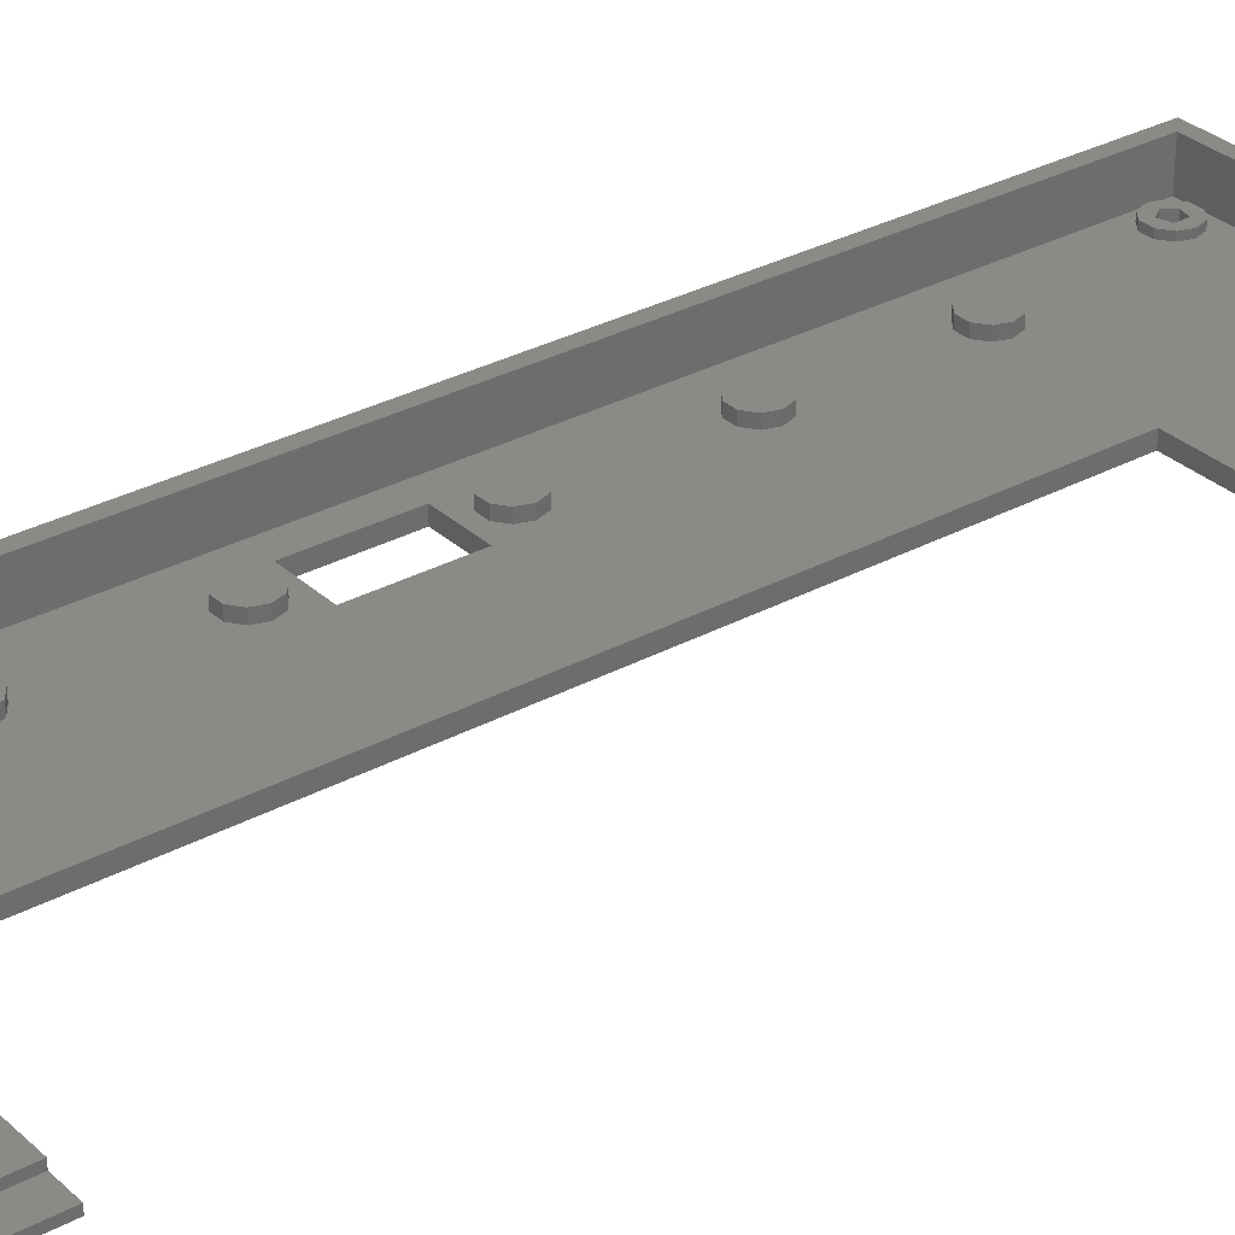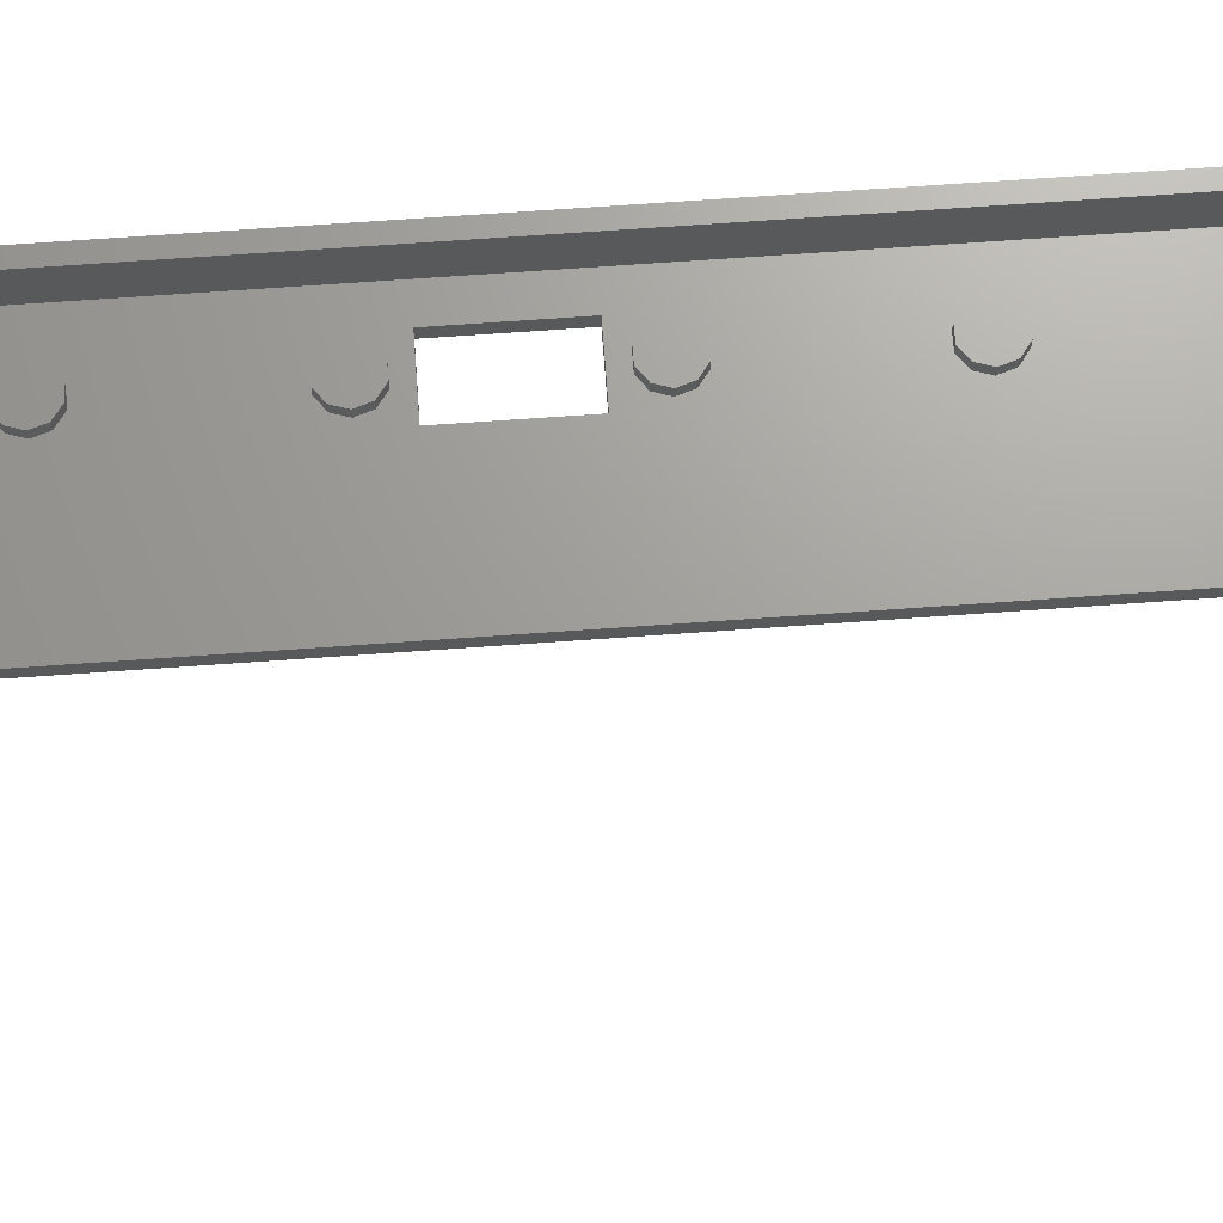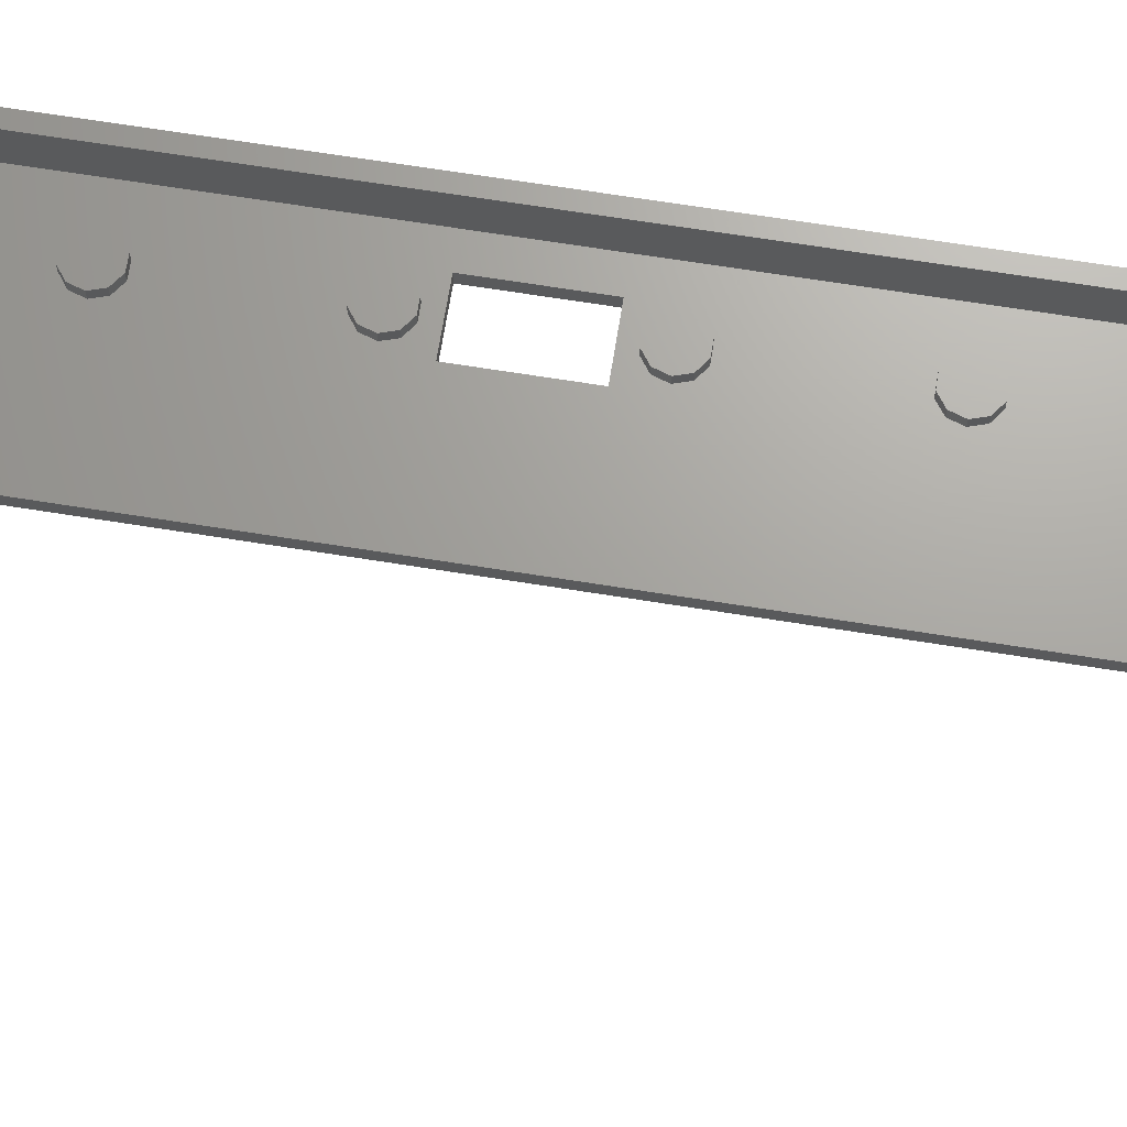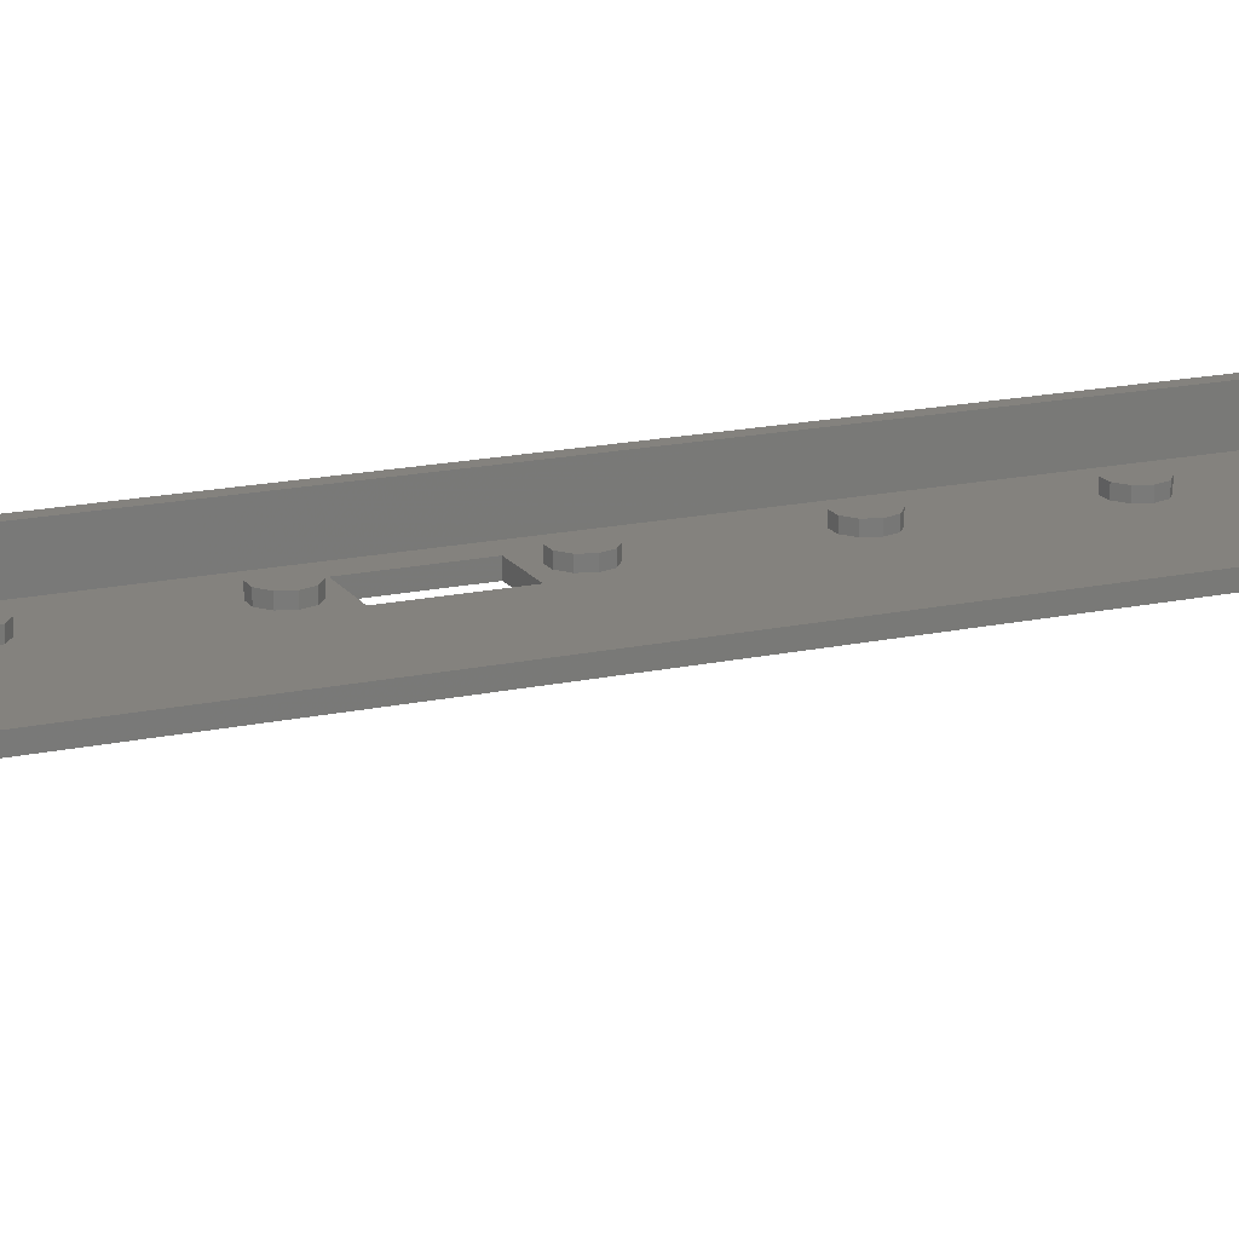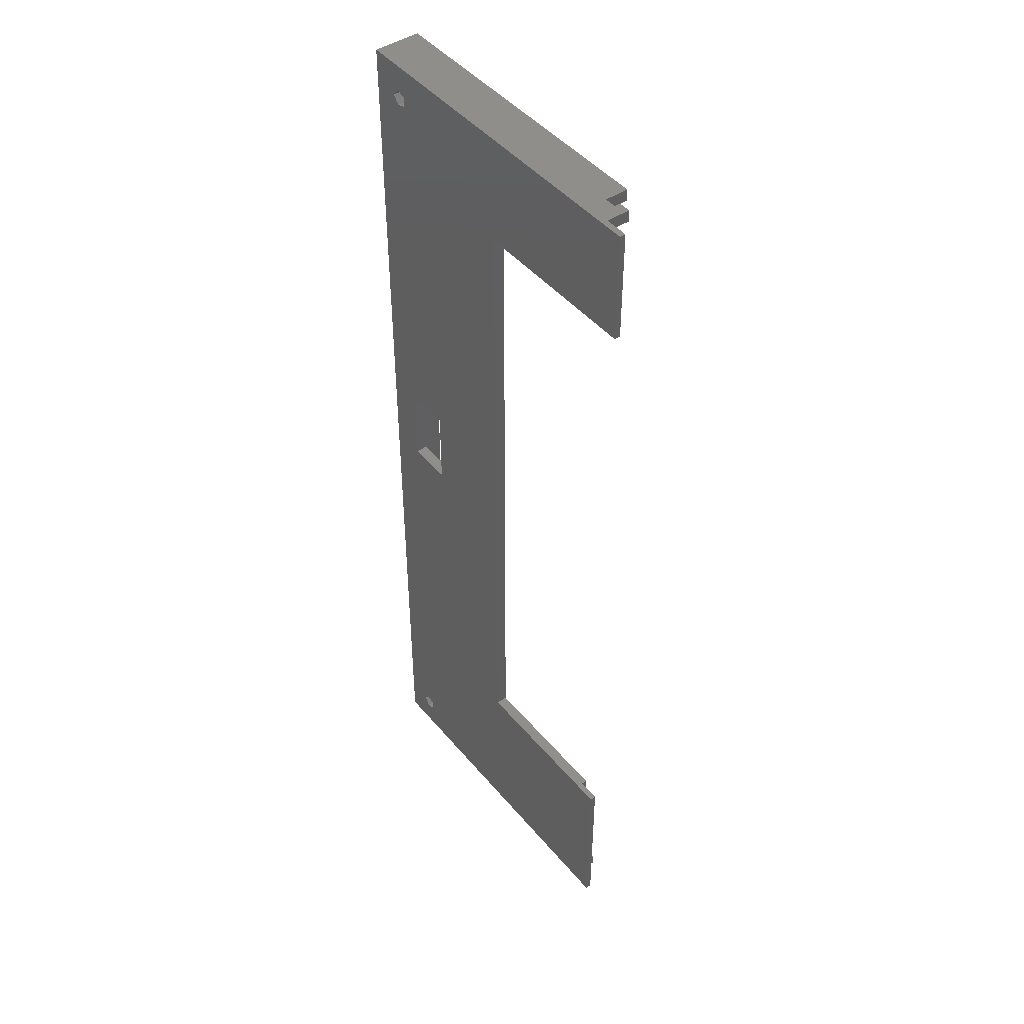
<metadata>
{"format":"stl","ext":"stl","renderer":"f3d","projection":"perspective","resolution":1024,"background":"white","views":[{"elev":31.0,"azim":-127.8,"up":"+Z"},{"elev":68.3,"azim":-94.1,"up":"+Z"},{"elev":67.8,"azim":-80.9,"up":"+Z"},{"elev":17.2,"azim":-113.6,"up":"+Z"},{"elev":45.9,"azim":-127.3,"up":"+Y"}]}
</metadata>
<code>
# stl→obj: 256 verts, 520 faces
v 131 -7 -8
v 132.5 -83.5 -8
v 131.5 -82.07 -8
v 132.5 71.5 -8
v 131 7 -8
v 106 -58.5 -8
v 129.8 -82.62 -8
v 137 -89.5 -8
v 137 77.5 -8
v 131.5 -84.93 -8
v 129.8 -84.38 -8
v 123 -7 -8
v 123 7 -8
v 76 -89.5 -8
v 76 -58.5 -8
v 131.5 72.93 -8
v 129.8 72.38 -8
v 106 58.5 -8
v 76 77.5 -8
v 76 58.5 -8
v 131.5 70.07 -8
v 129.8 70.62 -8
v 130 59.58 -4.5
v 129.4 61.35 -6
v 129.4 61.35 -4.5
v 130 59.58 -6
v 127.9 56.73 -6
v 129.4 57.82 -4.5
v 127.9 56.73 -4.5
v 129.4 57.82 -6
v 127.9 62.44 -6
v 126.1 62.44 -4.5
v 127.9 62.44 -4.5
v 126.1 62.44 -6
v 124.6 61.35 -4.5
v 124.6 61.35 -6
v 124 59.58 -6
v 124 59.58 -4.5
v 126.1 56.73 -4.5
v 124.6 57.82 -4.5
v 124.6 57.82 -6
v 126.1 56.73 -6
v 130 35.75 -4.5
v 129.4 37.51 -6
v 129.4 37.51 -4.5
v 130 35.75 -6
v 127.9 38.6 -6
v 126.1 38.6 -4.5
v 127.9 38.6 -4.5
v 126.1 38.6 -6
v 124.6 33.99 -6
v 124 35.75 -4.5
v 124 35.75 -6
v 124.6 33.99 -4.5
v 124.6 37.51 -4.5
v 124.6 37.51 -6
v 129.4 33.99 -4.5
v 129.4 33.99 -6
v 127.9 32.9 -6
v 127.9 32.9 -4.5
v 126.1 32.9 -4.5
v 126.1 32.9 -6
v 130 11.92 -4.5
v 129.4 13.68 -6
v 129.4 13.68 -4.5
v 130 11.92 -6
v 126.1 14.77 -6
v 124.6 13.68 -4.5
v 126.1 14.77 -4.5
v 124.6 13.68 -6
v 127.9 14.77 -4.5
v 127.9 14.77 -6
v 129.4 10.15 -4.5
v 127.9 9.063 -4.5
v 126.1 9.063 -4.5
v 124.6 10.15 -4.5
v 124 11.92 -4.5
v 124 11.92 -6
v 127.9 9.063 -6
v 129.4 10.15 -6
v 124.6 10.15 -6
v 126.1 9.063 -6
v 130 -11.92 -4.5
v 129.4 -10.15 -6
v 129.4 -10.15 -4.5
v 130 -11.92 -6
v 127.9 -14.77 -6
v 129.4 -13.68 -4.5
v 127.9 -14.77 -4.5
v 129.4 -13.68 -6
v 127.9 -9.063 -6
v 126.1 -9.063 -4.5
v 127.9 -9.063 -4.5
v 126.1 -9.063 -6
v 124.6 -10.15 -4.5
v 124.6 -10.15 -6
v 124 -11.92 -6
v 124 -11.92 -4.5
v 126.1 -14.77 -4.5
v 124.6 -13.68 -4.5
v 124.6 -13.68 -6
v 126.1 -14.77 -6
v 130 -35.75 -4.5
v 129.4 -33.99 -6
v 129.4 -33.99 -4.5
v 130 -35.75 -6
v 127.9 -32.9 -6
v 126.1 -32.9 -4.5
v 127.9 -32.9 -4.5
v 126.1 -32.9 -6
v 124.6 -33.99 -4.5
v 124.6 -33.99 -6
v 127.9 -38.6 -6
v 129.4 -37.51 -4.5
v 127.9 -38.6 -4.5
v 129.4 -37.51 -6
v 124.6 -37.51 -6
v 126.1 -38.6 -4.5
v 124.6 -37.51 -4.5
v 126.1 -38.6 -6
v 124 -35.75 -6
v 124 -35.75 -4.5
v 130 -59.58 -4.5
v 129.4 -57.82 -6
v 129.4 -57.82 -4.5
v 130 -59.58 -6
v 126.1 -56.73 -6
v 124.6 -57.82 -4.5
v 126.1 -56.73 -4.5
v 124.6 -57.82 -6
v 127.9 -56.73 -4.5
v 127.9 -56.73 -6
v 129.4 -61.35 -4.5
v 127.9 -62.44 -4.5
v 126.1 -62.44 -4.5
v 124.6 -61.35 -4.5
v 124 -59.58 -4.5
v 124 -59.58 -6
v 129.4 -61.35 -6
v 127.9 -62.44 -6
v 124.6 -61.35 -6
v 126.1 -62.44 -6
v 103.3 -81.5 -4.5
v 102.7 -79.74 -6
v 102.7 -79.74 -4.5
v 103.3 -81.5 -6
v 101.2 -78.65 -6
v 99.36 -78.65 -4.5
v 101.2 -78.65 -4.5
v 99.36 -78.65 -6
v 97.86 -79.74 -4.5
v 97.86 -79.74 -6
v 101.2 -84.35 -6
v 102.7 -83.26 -4.5
v 101.2 -84.35 -4.5
v 102.7 -83.26 -6
v 97.86 -83.26 -6
v 99.36 -84.35 -4.5
v 97.86 -83.26 -4.5
v 99.36 -84.35 -6
v 97.29 -81.5 -6
v 97.29 -81.5 -4.5
v 134 71.5 -5
v 133.4 73.26 -6
v 133.4 73.26 -5
v 134 71.5 -6
v 131.9 74.35 -6
v 130.1 74.35 -5
v 131.9 74.35 -5
v 130.1 74.35 -6
v 128.6 73.26 -5
v 128.6 73.26 -6
v 131.9 68.65 -6
v 133.4 69.74 -5
v 131.9 68.65 -5
v 133.4 69.74 -6
v 128.6 69.74 -6
v 130.1 68.65 -5
v 128.6 69.74 -5
v 130.1 68.65 -6
v 128 71.5 -6
v 128 71.5 -5
v 132.5 71.5 -5
v 131.5 72.93 -5
v 129.8 72.38 -5
v 131.5 70.07 -5
v 129.8 70.62 -5
v 134 -83.5 -5
v 133.4 -81.74 -6
v 133.4 -81.74 -5
v 134 -83.5 -6
v 131.9 -80.65 -6
v 130.1 -80.65 -5
v 131.9 -80.65 -5
v 130.1 -80.65 -6
v 128.6 -81.74 -5
v 128.6 -81.74 -6
v 131.9 -86.35 -6
v 133.4 -85.26 -5
v 131.9 -86.35 -5
v 133.4 -85.26 -6
v 128.6 -85.26 -6
v 130.1 -86.35 -5
v 128.6 -85.26 -5
v 130.1 -86.35 -6
v 128 -83.5 -6
v 128 -83.5 -5
v 132.5 -83.5 -5
v 131.5 -82.07 -5
v 129.8 -82.62 -5
v 131.5 -84.93 -5
v 129.8 -84.38 -5
v 106 -58.5 -6
v 80 -58.5 -6
v 80 -87.5 -6
v 106 58.5 -6
v 131 7 -6
v 131 -7 -6
v 123 7 -6
v 135 75.5 -6
v 135 -87.5 -6
v 123 -7 -6
v 80 75.5 -6
v 80 58.5 -6
v 137 77.5 0
v 84 77.5 -4
v 84 77.5 0
v 80 77.5 -7
v 82 77.5 -4
v 76 77.5 -7
v 80 77.5 -3
v 82 77.5 -3
v 76 -89.5 -7
v 80 -89.5 -7
v 80 -89.5 -3
v 82 -89.5 -4
v 82 -89.5 -3
v 84 -89.5 -4
v 137 -89.5 0
v 84 -89.5 0
v 76 58.5 -7
v 80 58.5 -7
v 80 -58.5 -7
v 76 -58.5 -7
v 135 75.5 0
v 84 75.5 0
v 135 -87.5 0
v 84 -87.5 0
v 80 75.5 -3
v 82 75.5 -4
v 82 75.5 -3
v 84 75.5 -4
v 84 -87.5 -4
v 82 -87.5 -4
v 80 -87.5 -3
v 82 -87.5 -3
f 1 2 3
f 2 1 4
f 5 4 1
f 6 3 7
f 3 6 1
f 8 2 9
f 8 10 2
f 8 11 10
f 6 7 11
f 12 6 13
f 1 6 12
f 14 11 8
f 14 6 11
f 6 14 15
f 4 9 2
f 16 9 4
f 17 9 16
f 18 13 6
f 13 18 17
f 19 17 18
f 19 18 20
f 17 19 9
f 4 5 21
f 13 21 5
f 22 13 17
f 21 13 22
f 23 24 25
f 24 23 26
f 27 28 29
f 28 27 30
f 31 32 33
f 32 31 34
f 24 33 25
f 33 24 31
f 34 35 32
f 35 34 36
f 37 35 36
f 35 37 38
f 25 28 23
f 33 28 25
f 33 29 28
f 32 29 33
f 32 39 29
f 35 39 32
f 35 40 39
f 40 35 38
f 28 26 23
f 26 28 30
f 41 38 37
f 38 41 40
f 42 29 39
f 29 42 27
f 41 39 40
f 39 41 42
f 43 44 45
f 44 43 46
f 47 48 49
f 48 47 50
f 44 49 45
f 49 44 47
f 51 52 53
f 52 51 54
f 50 55 48
f 55 50 56
f 57 46 43
f 46 57 58
f 59 57 60
f 57 59 58
f 51 61 54
f 61 51 62
f 53 55 56
f 55 53 52
f 62 60 61
f 60 62 59
f 45 57 43
f 49 57 45
f 49 60 57
f 48 60 49
f 48 61 60
f 55 61 48
f 55 54 61
f 54 55 52
f 63 64 65
f 64 63 66
f 67 68 69
f 68 67 70
f 64 71 65
f 71 64 72
f 65 73 63
f 71 73 65
f 71 74 73
f 69 74 71
f 69 75 74
f 68 75 69
f 68 76 75
f 76 68 77
f 78 68 70
f 68 78 77
f 79 73 74
f 73 79 80
f 81 75 76
f 75 81 82
f 72 69 71
f 69 72 67
f 81 77 78
f 77 81 76
f 73 66 63
f 66 73 80
f 82 74 75
f 74 82 79
f 83 84 85
f 84 83 86
f 87 88 89
f 88 87 90
f 91 92 93
f 92 91 94
f 84 93 85
f 93 84 91
f 94 95 92
f 95 94 96
f 88 86 83
f 86 88 90
f 97 95 96
f 95 97 98
f 85 88 83
f 93 88 85
f 93 89 88
f 92 89 93
f 92 99 89
f 95 99 92
f 95 100 99
f 100 95 98
f 101 98 97
f 98 101 100
f 102 89 99
f 89 102 87
f 101 99 100
f 99 101 102
f 103 104 105
f 104 103 106
f 107 108 109
f 108 107 110
f 104 109 105
f 109 104 107
f 110 111 108
f 111 110 112
f 113 114 115
f 114 113 116
f 117 118 119
f 118 117 120
f 121 111 112
f 111 121 122
f 105 114 103
f 109 114 105
f 109 115 114
f 108 115 109
f 108 118 115
f 111 118 108
f 111 119 118
f 119 111 122
f 120 115 118
f 115 120 113
f 117 122 121
f 122 117 119
f 114 106 103
f 106 114 116
f 123 124 125
f 124 123 126
f 127 128 129
f 128 127 130
f 124 131 125
f 131 124 132
f 125 133 123
f 131 133 125
f 131 134 133
f 129 134 131
f 129 135 134
f 128 135 129
f 128 136 135
f 136 128 137
f 138 128 130
f 128 138 137
f 133 126 123
f 126 133 139
f 140 133 134
f 133 140 139
f 141 135 136
f 135 141 142
f 132 129 131
f 129 132 127
f 141 137 138
f 137 141 136
f 142 134 135
f 134 142 140
f 143 144 145
f 144 143 146
f 147 148 149
f 148 147 150
f 144 149 145
f 149 144 147
f 150 151 148
f 151 150 152
f 153 154 155
f 154 153 156
f 157 158 159
f 158 157 160
f 161 151 152
f 151 161 162
f 145 154 143
f 149 154 145
f 149 155 154
f 148 155 149
f 148 158 155
f 151 158 148
f 151 159 158
f 159 151 162
f 154 146 143
f 146 154 156
f 160 155 158
f 155 160 153
f 157 162 161
f 162 157 159
f 163 164 165
f 164 163 166
f 167 168 169
f 168 167 170
f 164 169 165
f 169 164 167
f 170 171 168
f 171 170 172
f 173 174 175
f 174 173 176
f 177 178 179
f 178 177 180
f 181 171 172
f 171 181 182
f 183 163 165
f 163 183 174
f 184 165 169
f 165 184 183
f 168 184 169
f 168 185 184
f 182 185 171
f 171 185 168
f 186 174 183
f 174 186 175
f 186 178 175
f 187 178 186
f 185 182 187
f 187 179 178
f 187 182 179
f 174 166 163
f 166 174 176
f 180 175 178
f 175 180 173
f 177 182 181
f 182 177 179
f 188 189 190
f 189 188 191
f 192 193 194
f 193 192 195
f 189 194 190
f 194 189 192
f 195 196 193
f 196 195 197
f 198 199 200
f 199 198 201
f 202 203 204
f 203 202 205
f 206 196 197
f 196 206 207
f 208 188 190
f 188 208 199
f 209 190 194
f 190 209 208
f 193 209 194
f 193 210 209
f 207 210 196
f 196 210 193
f 211 199 208
f 199 211 200
f 211 203 200
f 212 203 211
f 210 207 212
f 212 204 203
f 212 207 204
f 205 200 203
f 200 205 198
f 202 207 206
f 207 202 204
f 199 191 188
f 191 199 201
f 197 144 146
f 213 147 144
f 213 150 147
f 214 150 213
f 215 152 214
f 150 214 152
f 116 126 106
f 116 124 126
f 113 124 116
f 113 132 124
f 120 132 113
f 120 127 132
f 117 127 120
f 117 130 127
f 213 117 121
f 117 213 130
f 90 106 86
f 90 104 106
f 87 104 90
f 87 107 104
f 102 107 87
f 102 110 107
f 101 110 102
f 101 112 110
f 97 112 101
f 112 97 121
f 58 66 46
f 58 64 66
f 59 64 58
f 59 72 64
f 62 72 59
f 62 67 72
f 51 67 62
f 51 70 67
f 53 70 51
f 70 53 78
f 30 46 26
f 30 44 46
f 27 44 30
f 27 47 44
f 42 47 27
f 42 50 47
f 41 50 42
f 41 56 50
f 216 41 37
f 41 216 56
f 173 24 26
f 31 180 177
f 34 177 181
f 180 31 24
f 46 166 176
f 166 217 191
f 26 176 173
f 218 191 217
f 106 191 218
f 24 173 180
f 176 26 46
f 166 46 217
f 66 217 46
f 80 217 66
f 79 217 80
f 82 217 79
f 82 219 217
f 81 219 82
f 219 81 78
f 220 166 221
f 220 164 166
f 220 167 164
f 220 170 167
f 177 34 31
f 181 36 34
f 216 181 172
f 56 216 53
f 53 216 78
f 219 216 222
f 78 216 219
f 36 216 37
f 181 216 36
f 223 172 170
f 223 170 220
f 172 223 216
f 216 223 224
f 191 221 166
f 201 221 191
f 198 221 201
f 205 221 198
f 141 197 142
f 144 197 141
f 213 141 138
f 97 213 121
f 130 213 138
f 144 141 213
f 197 146 206
f 156 206 146
f 206 156 202
f 153 202 156
f 202 153 205
f 205 153 221
f 215 153 160
f 152 215 161
f 153 215 221
f 157 215 160
f 161 215 157
f 126 191 106
f 191 126 189
f 106 218 86
f 218 84 86
f 218 91 84
f 218 94 91
f 213 97 222
f 213 222 216
f 96 222 97
f 94 222 96
f 222 94 218
f 139 189 126
f 189 139 192
f 140 192 139
f 192 140 195
f 142 195 140
f 195 142 197
f 225 226 227
f 226 228 229
f 9 226 225
f 226 9 228
f 19 228 9
f 228 19 230
f 229 231 232
f 231 229 228
f 233 14 234
f 235 236 237
f 236 234 238
f 234 236 235
f 238 239 240
f 8 238 234
f 8 234 14
f 238 8 239
f 239 9 225
f 9 239 8
f 241 20 242
f 242 216 224
f 18 242 20
f 242 18 216
f 6 216 18
f 216 6 213
f 213 243 214
f 6 243 213
f 15 243 6
f 243 15 244
f 225 245 239
f 227 245 225
f 245 227 246
f 247 239 245
f 240 247 248
f 247 240 239
f 249 250 251
f 250 223 252
f 223 250 249
f 252 245 246
f 220 252 223
f 252 220 245
f 221 245 220
f 245 221 247
f 247 253 248
f 215 253 221
f 221 253 247
f 254 255 256
f 254 215 255
f 253 215 254
f 4 184 16
f 184 4 183
f 187 17 185
f 17 187 22
f 17 184 185
f 184 17 16
f 21 187 186
f 187 21 22
f 21 183 4
f 183 21 186
f 2 209 3
f 209 2 208
f 212 7 210
f 7 212 11
f 7 209 210
f 209 7 3
f 10 212 211
f 212 10 11
f 10 208 2
f 208 10 211
f 13 217 219
f 217 13 5
f 222 13 219
f 13 222 12
f 1 222 218
f 222 1 12
f 1 217 5
f 217 1 218
f 238 248 253
f 248 238 240
f 252 227 226
f 227 252 246
f 229 252 226
f 252 229 250
f 254 238 253
f 238 254 236
f 251 229 232
f 229 251 250
f 237 254 256
f 254 237 236
f 231 251 232
f 251 231 249
f 255 237 256
f 237 255 235
f 228 223 231
f 242 223 228
f 223 242 224
f 231 223 249
f 243 215 214
f 234 215 243
f 235 215 234
f 215 235 255
f 230 242 228
f 242 230 241
f 244 234 243
f 234 244 233
f 14 244 15
f 244 14 233
f 20 230 19
f 230 20 241

</code>
